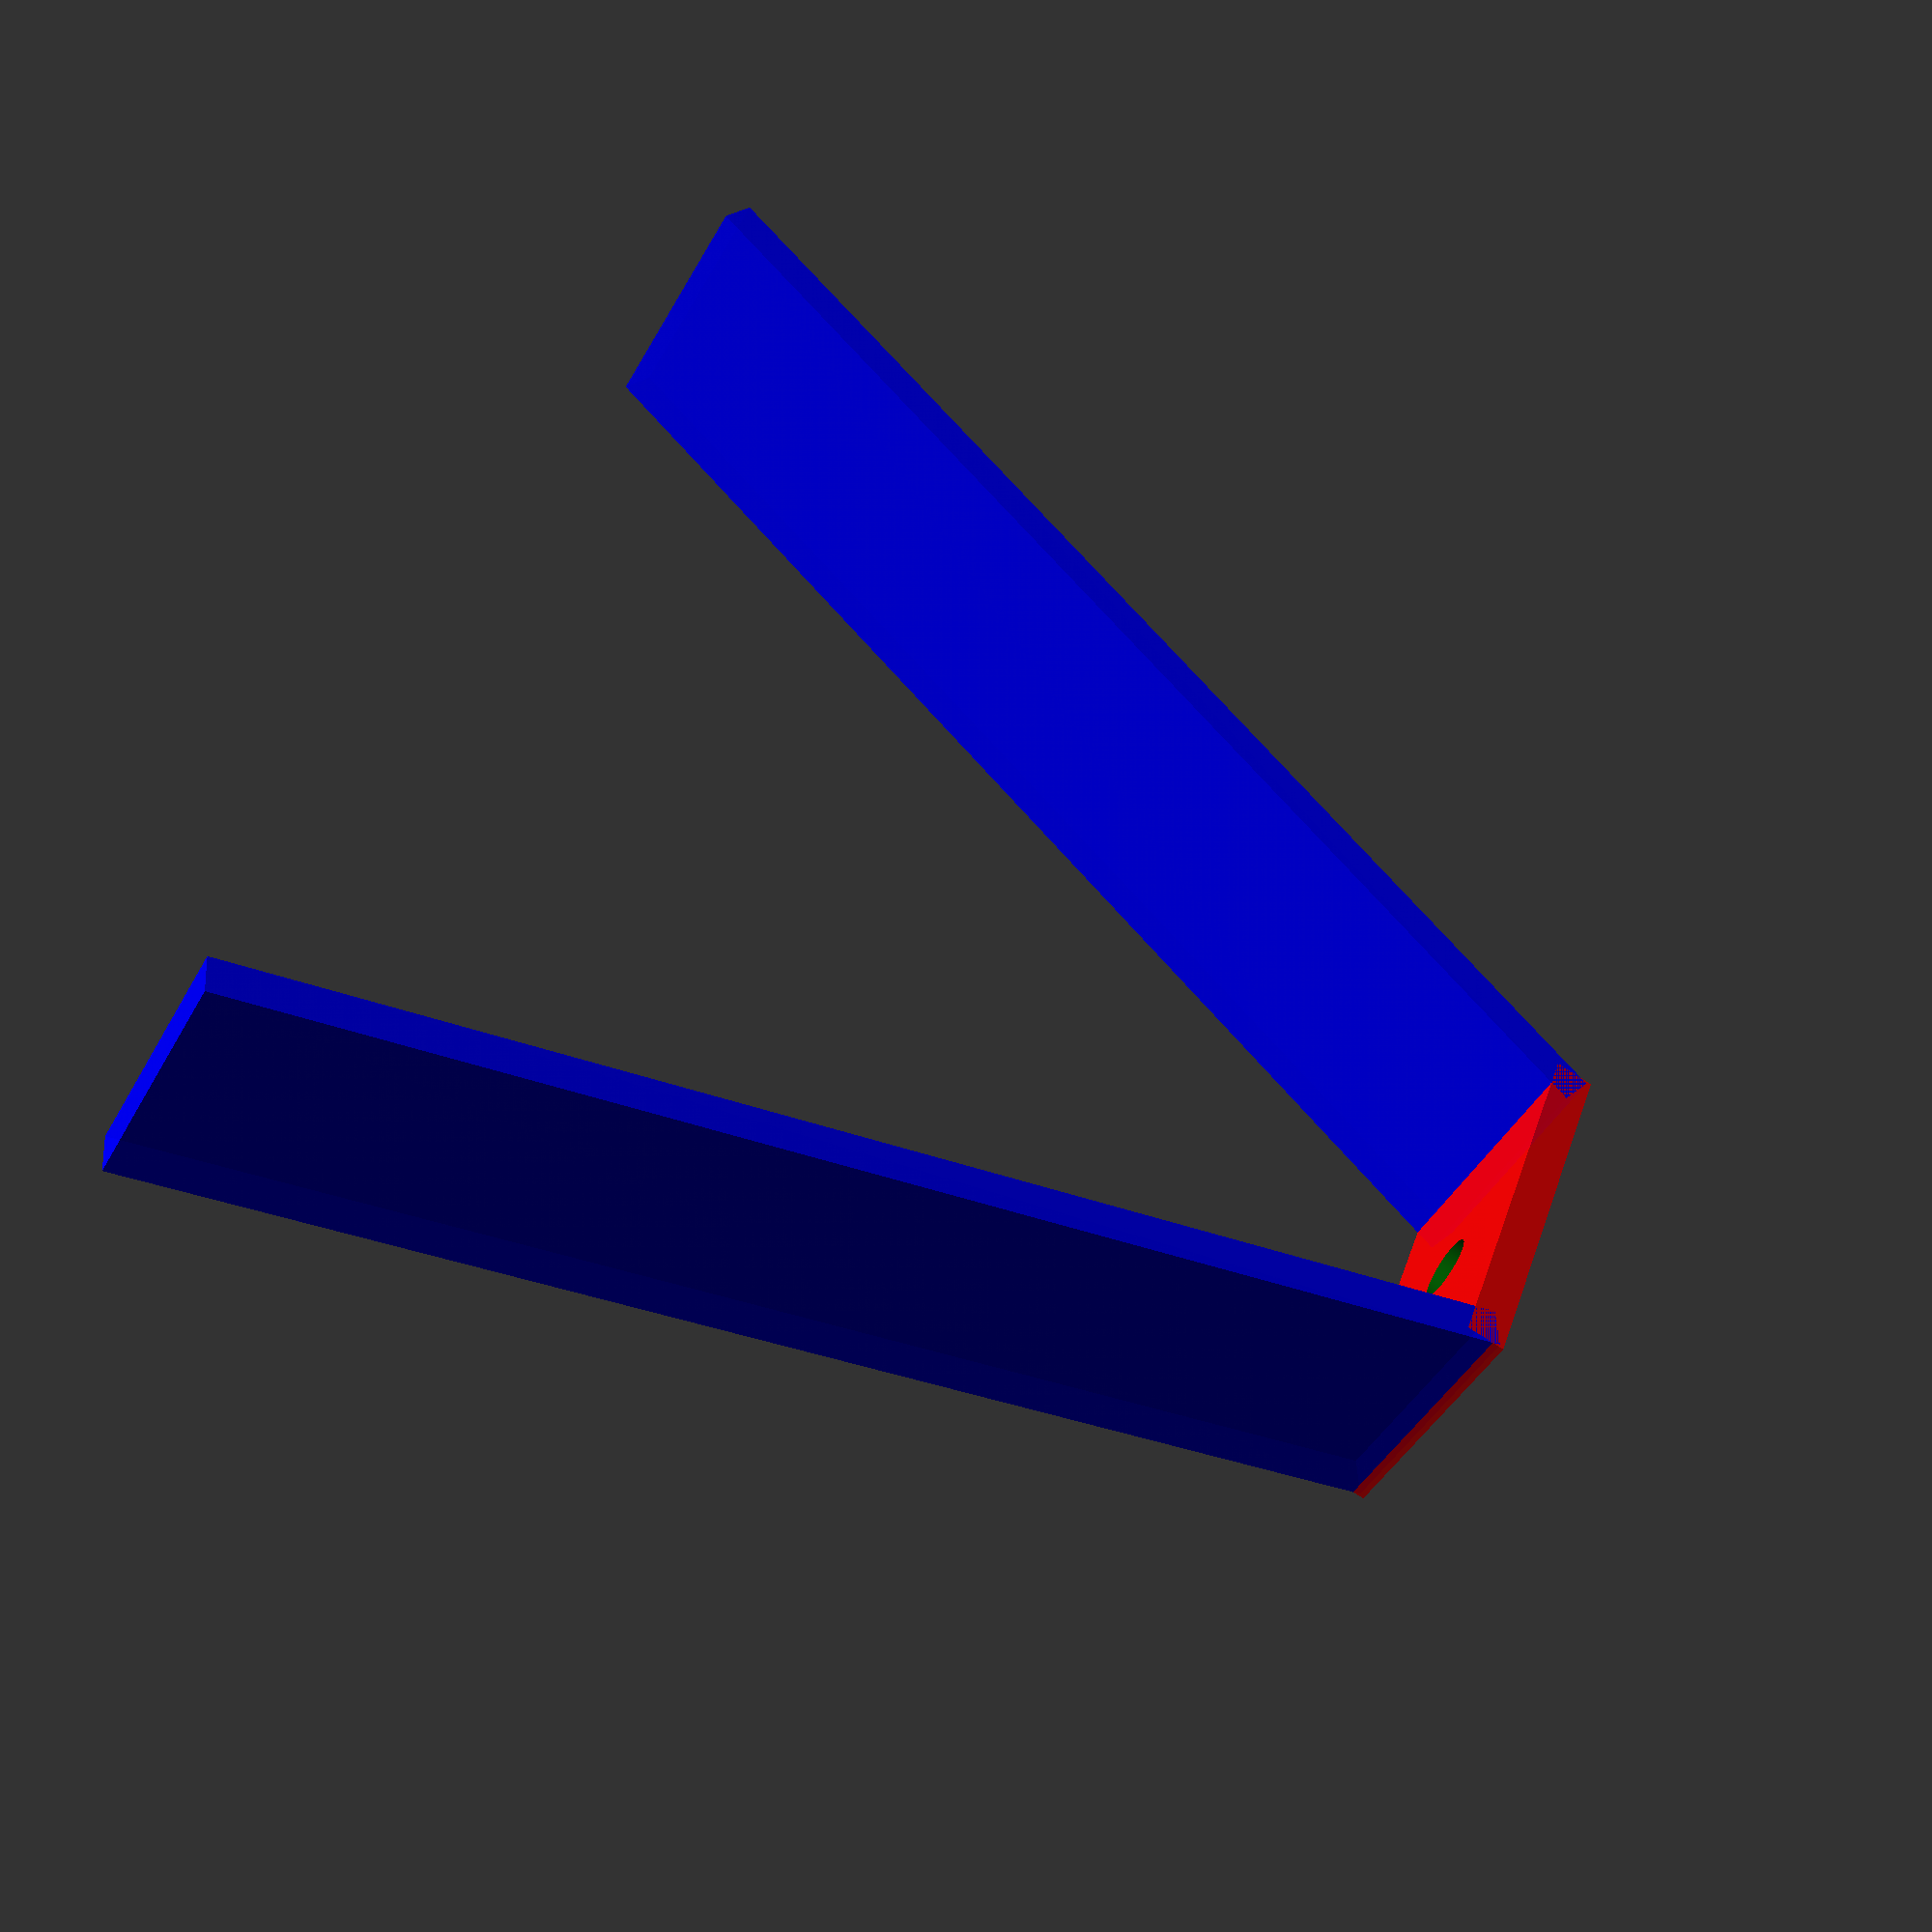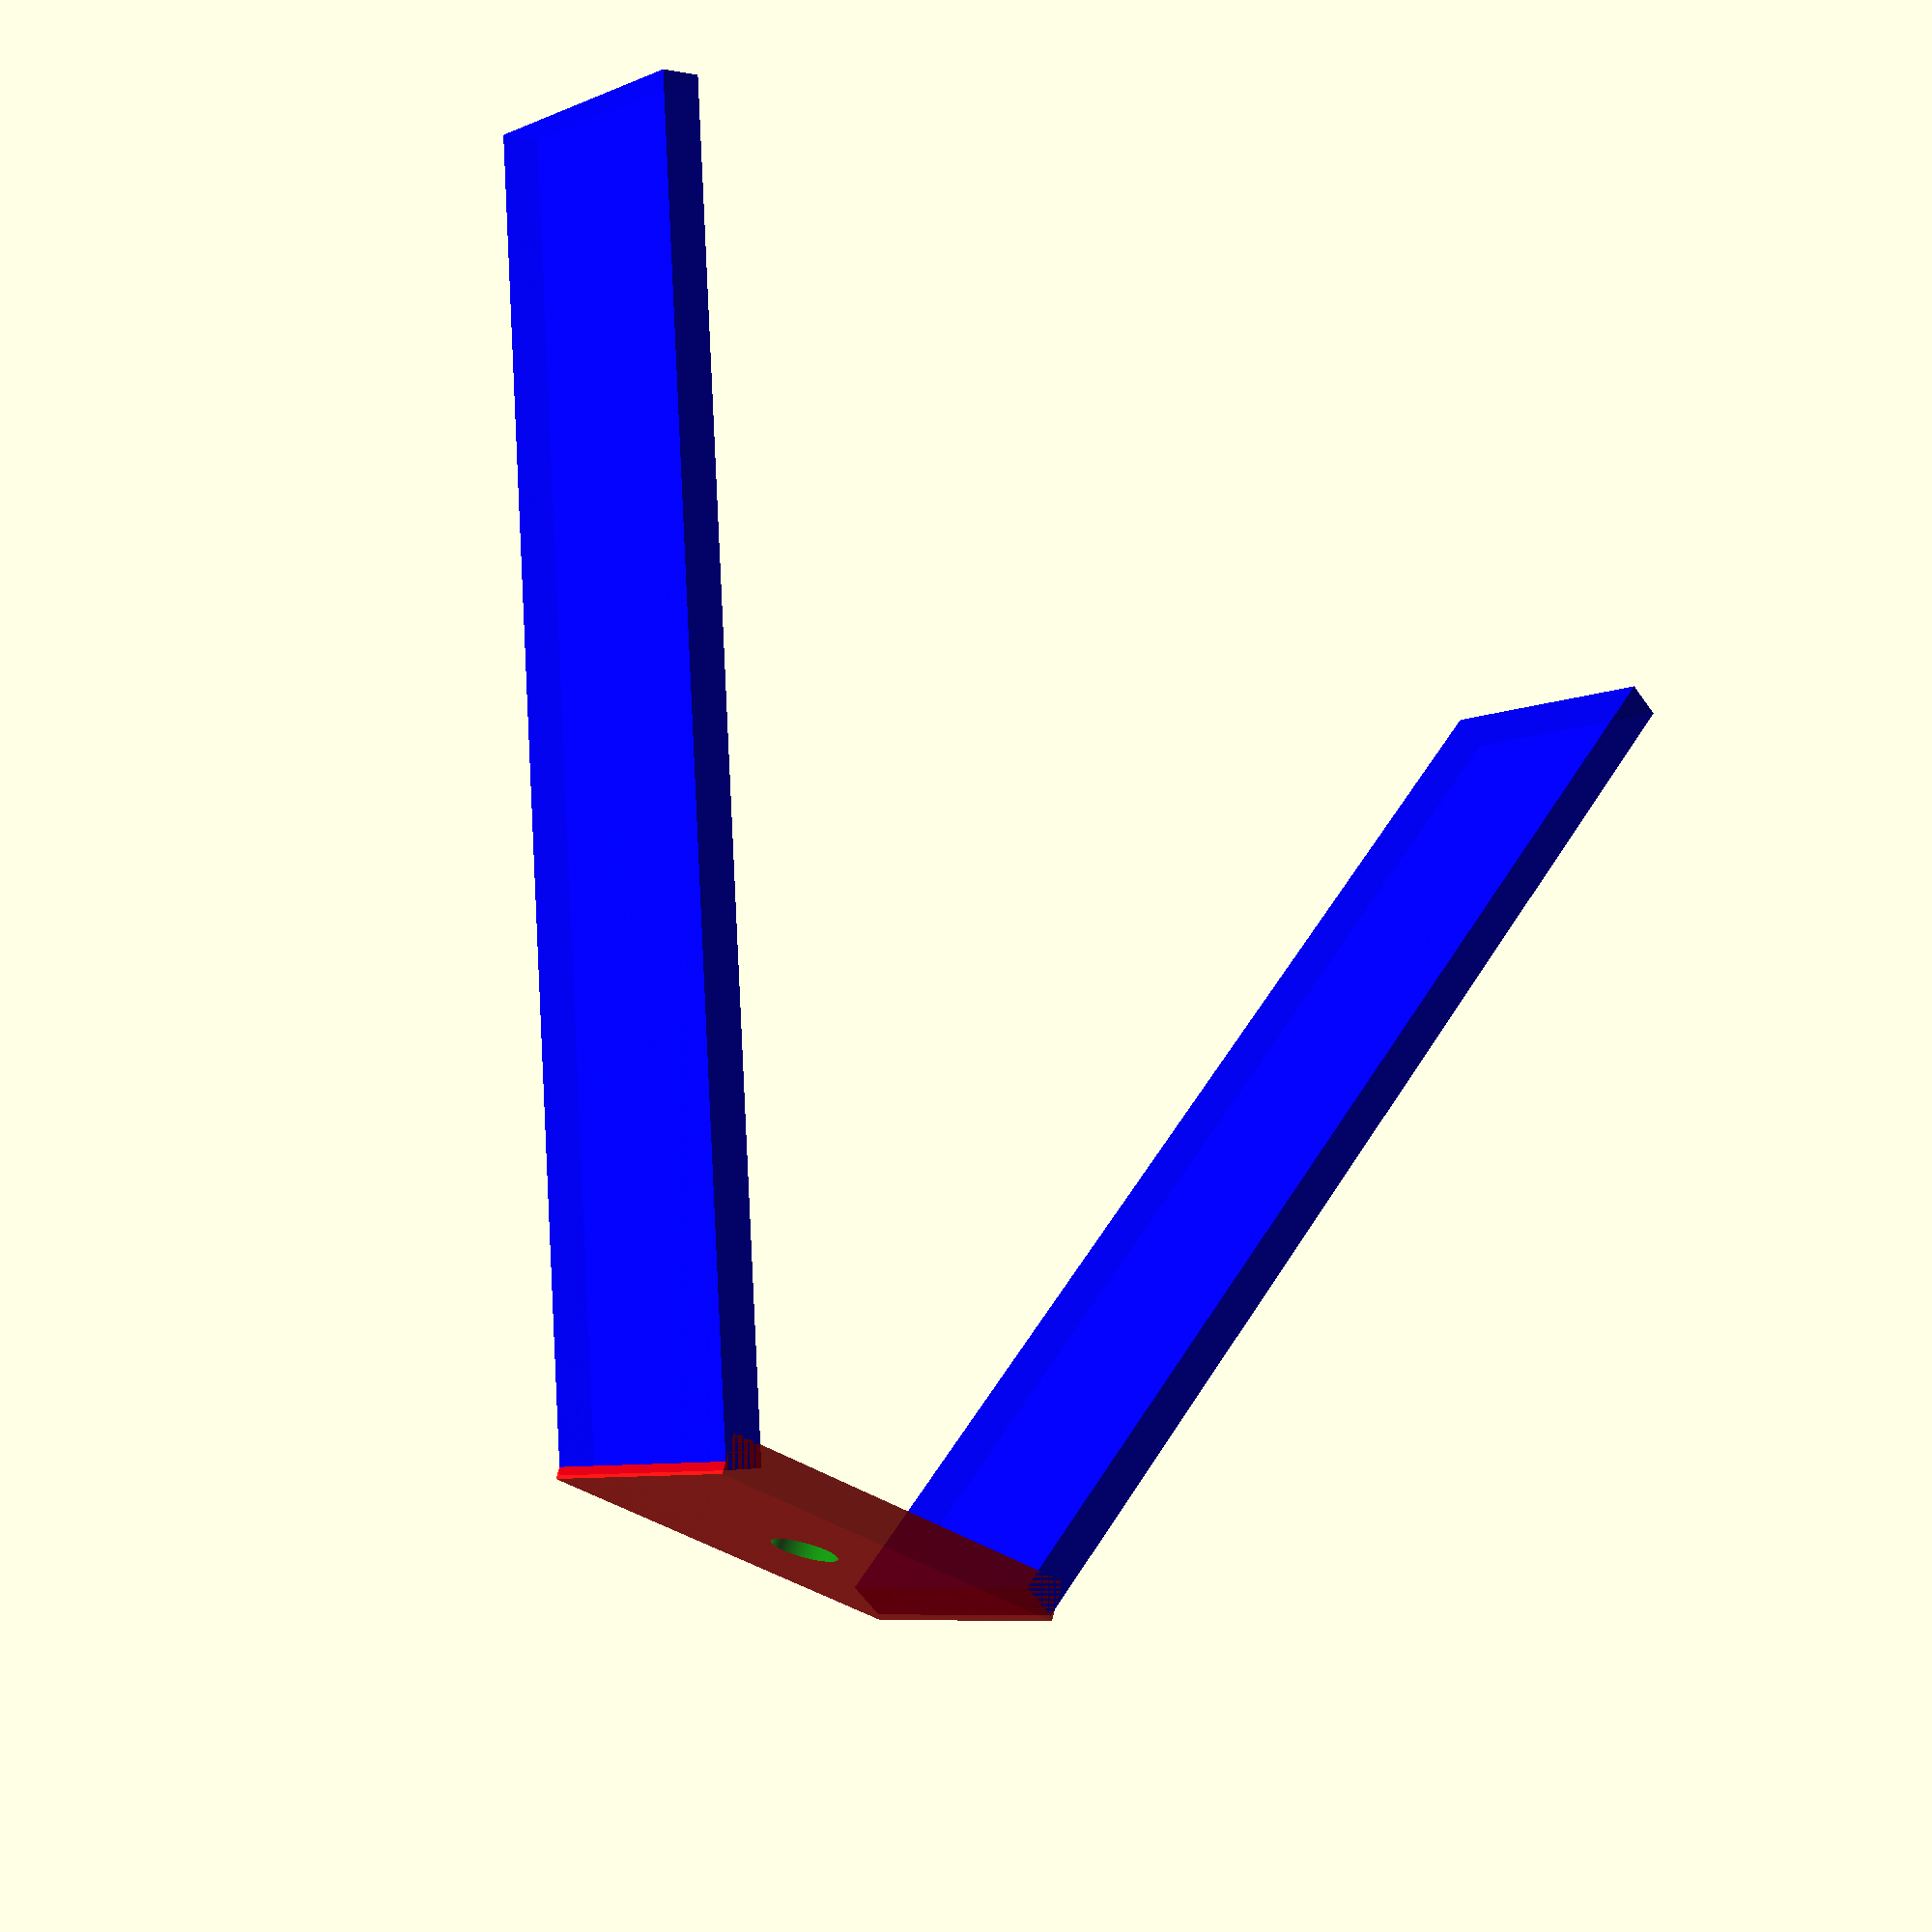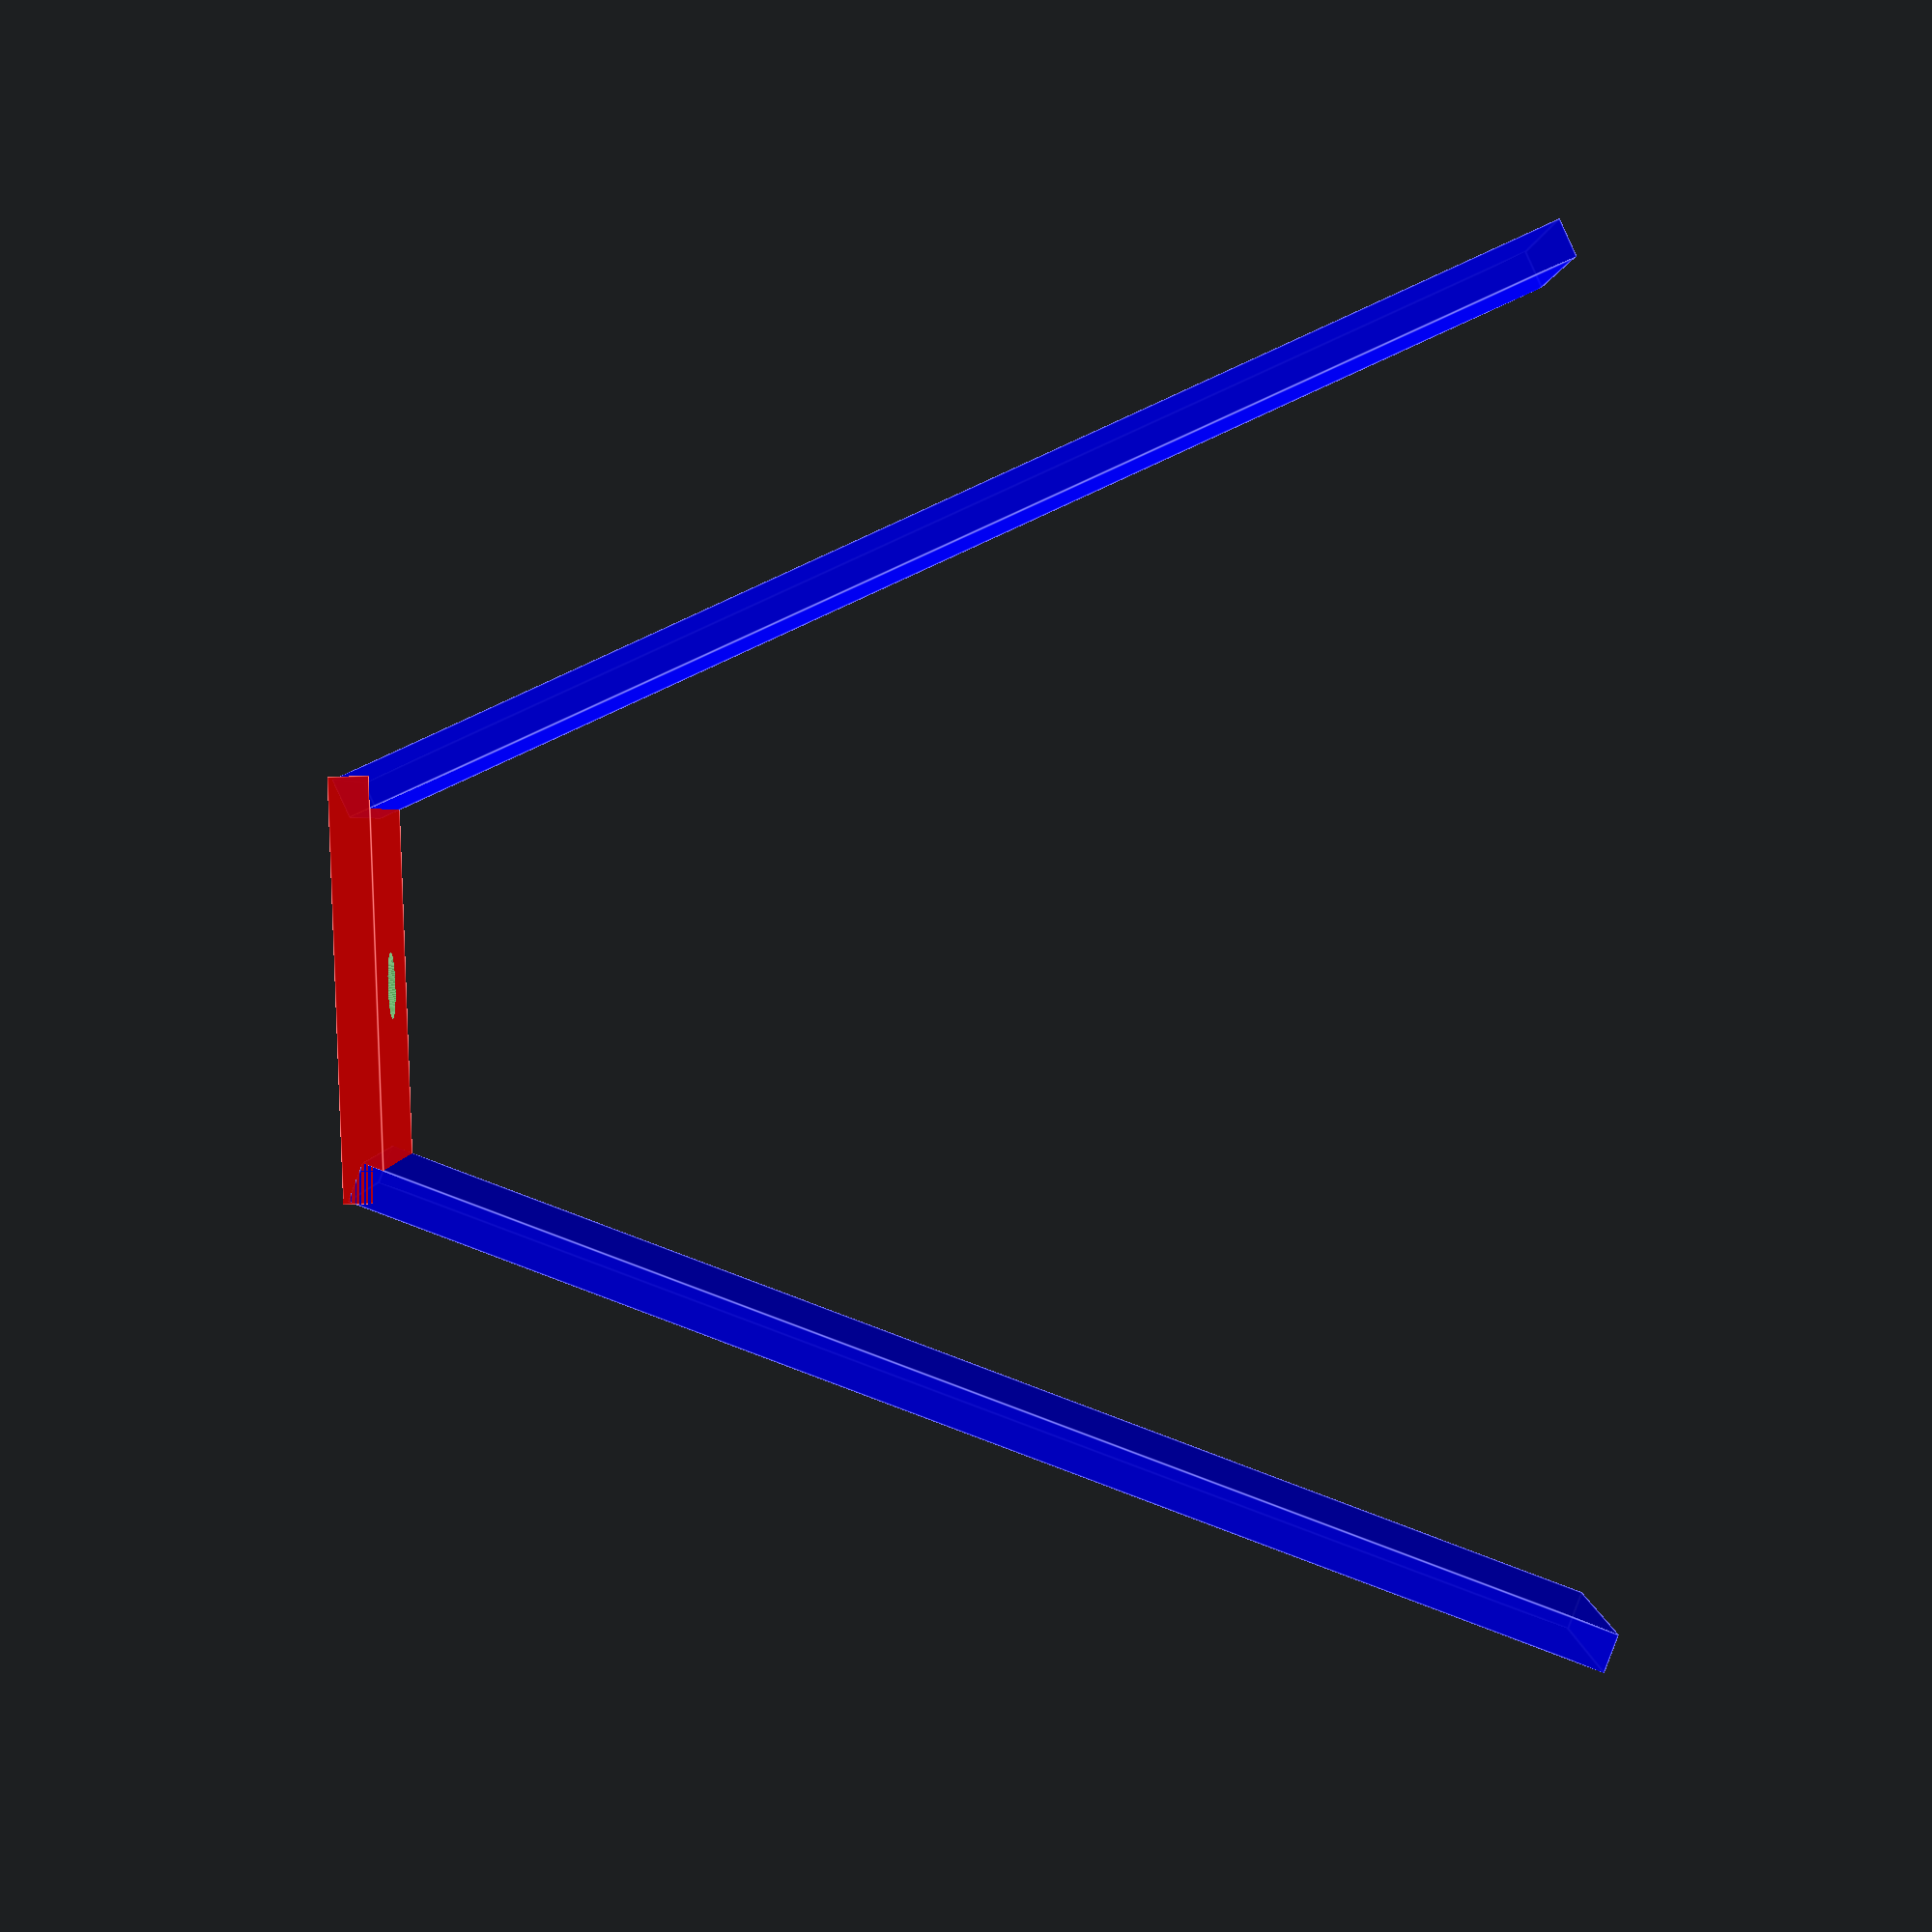
<openscad>
/*
Copyright (C) Saeed Gholami Shahbandi. All rights reserved.
Author: Saeed Gholami Shahbandi (saeed.gh.sh@gmail.com)

This file is part of Arrangement Library.
The of Arrangement Library is free software: you can redistribute it and/or
modify it under the terms of the GNU Lesser General Public License as published
by the Free Software Foundation, either version 3 of the License,
or (at your option) any later version.

This program is distributed in the hope that it will be useful, but WITHOUT ANY
WARRANTY; without even the implied warranty of MERCHANTABILITY or FITNESS FOR A
PARTICULAR PURPOSE. See the GNU Lesser General Public License for more details.

You should have received a copy of the GNU Lesser General Public License along
with this program. If not, see <http://www.gnu.org/licenses/>
*/

tol = 0.1;
cylinder_fragments = 300;
color_alpha = 0.9;

thickness = 3;
top = 25;
width = 20;

base = 100;
height = 90;
screw_diameter = 5;
leg_length = sqrt(height^2 + ((base-top)/2)^2);
leg_angle = 90 - acos(height / leg_length); // vertical leg has angle 90

difference(){
     union()
     {
          // leg in +x direction
          color("Blue", color_alpha)
               translate([top/2, 0, ])
               rotate([0, leg_angle, 0])
               translate([leg_length/2, 0, thickness/2])
               cube(size=[leg_length, width, thickness], center=true);
          
          // leg in -x direction
          color("Blue", color_alpha)
               rotate([0, 0, 180])
               translate([top/2, 0, ])
               rotate([0, leg_angle, 0])
               translate([leg_length/2, 0, thickness/2])
               cube(size=[leg_length, width, thickness], center=true);
          
          // top
          difference(){
               color("Red", color_alpha)
                    translate([0, 0, 0])
                    cube(size=[top+2*thickness, width, thickness], center=true);

               // screw hole
               color("Green", color_alpha)
                    cylinder(h=thickness+2*tol, d=screw_diameter, center=true, $fn=cylinder_fragments);
          }
     }
}

</openscad>
<views>
elev=260.9 azim=56.3 roll=302.5 proj=p view=wireframe
elev=289.5 azim=220.7 roll=14.6 proj=p view=solid
elev=281.9 azim=13.4 roll=88.0 proj=p view=edges
</views>
